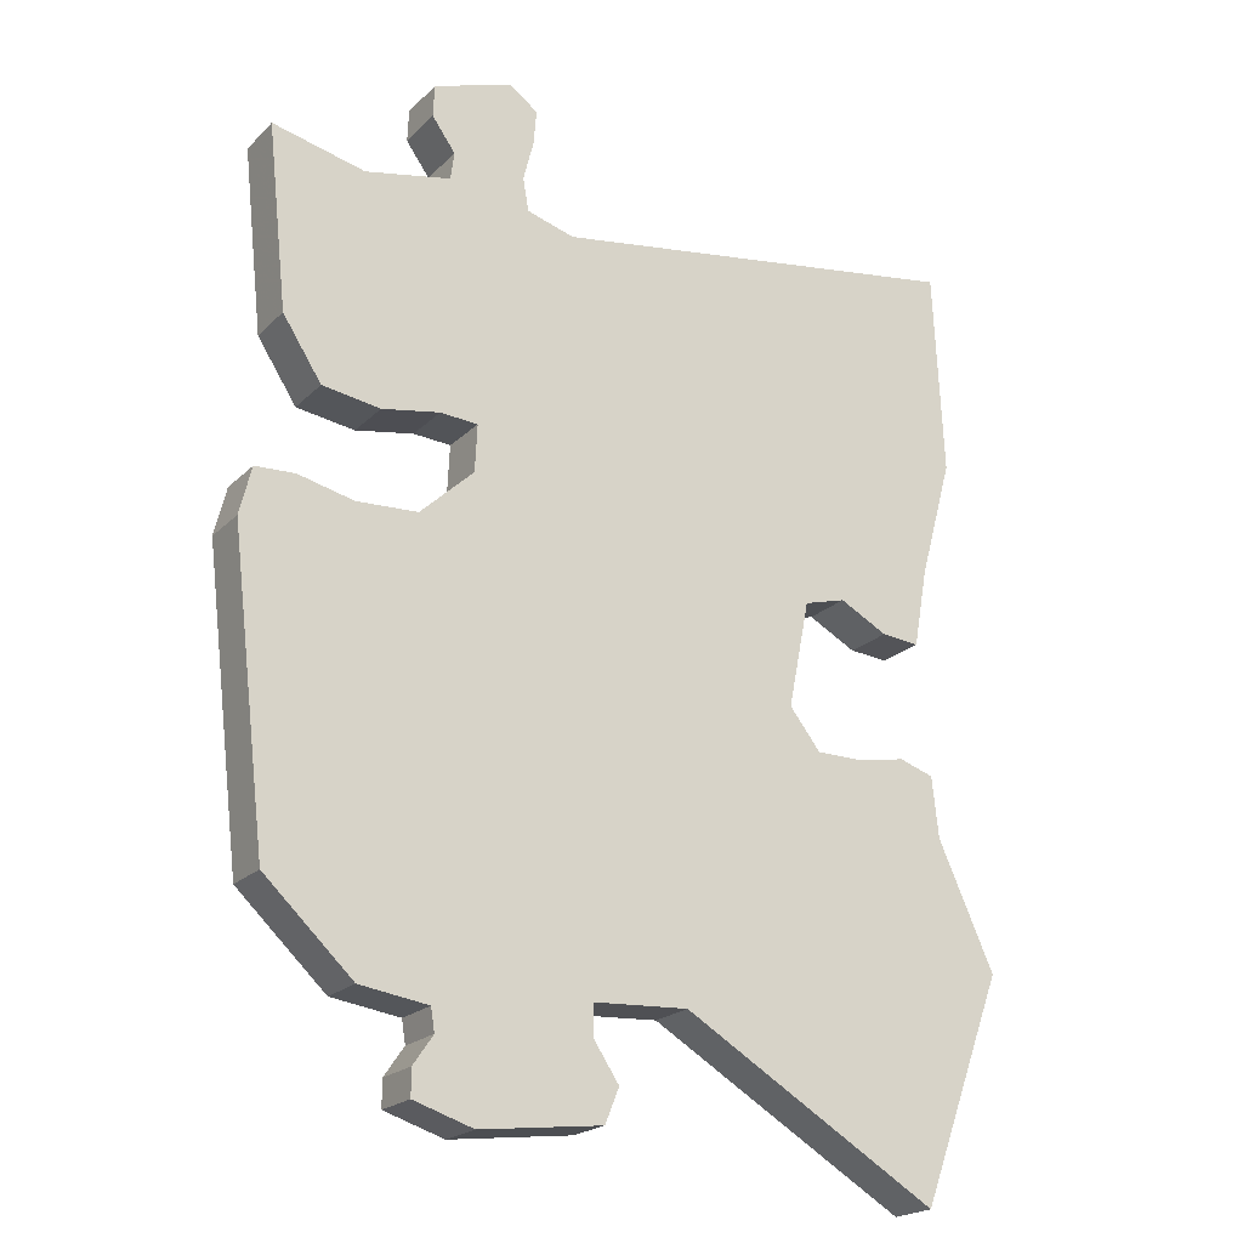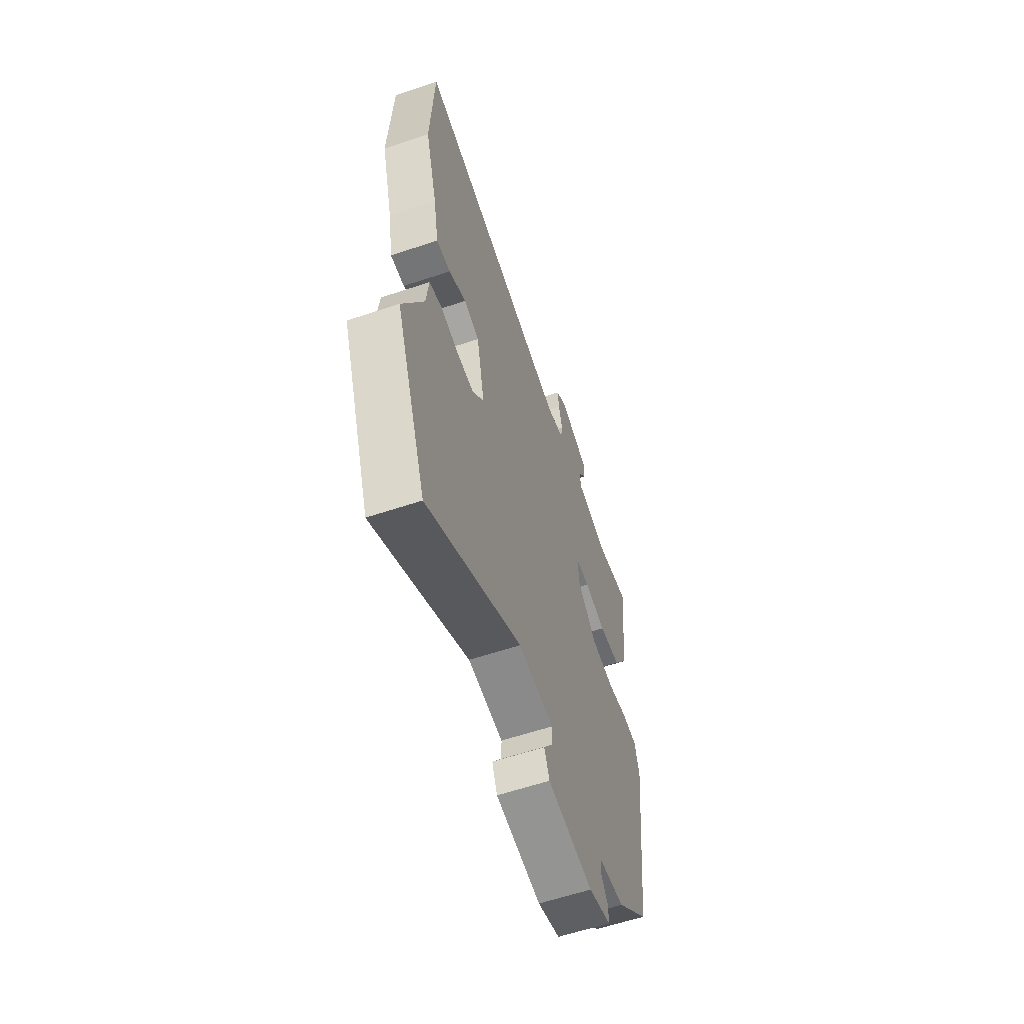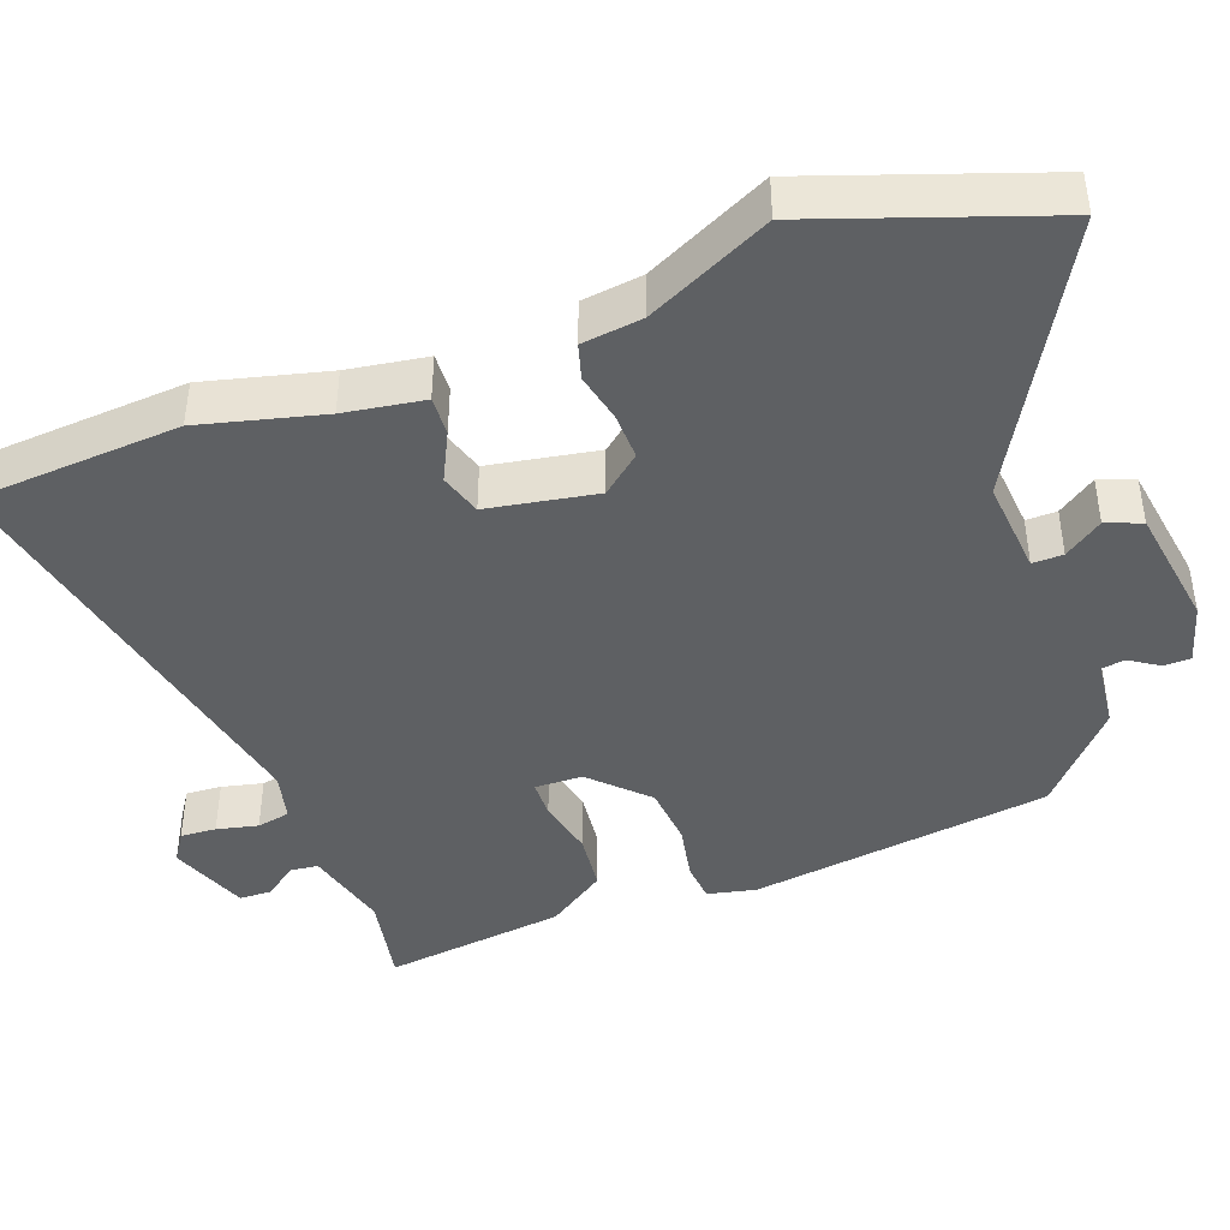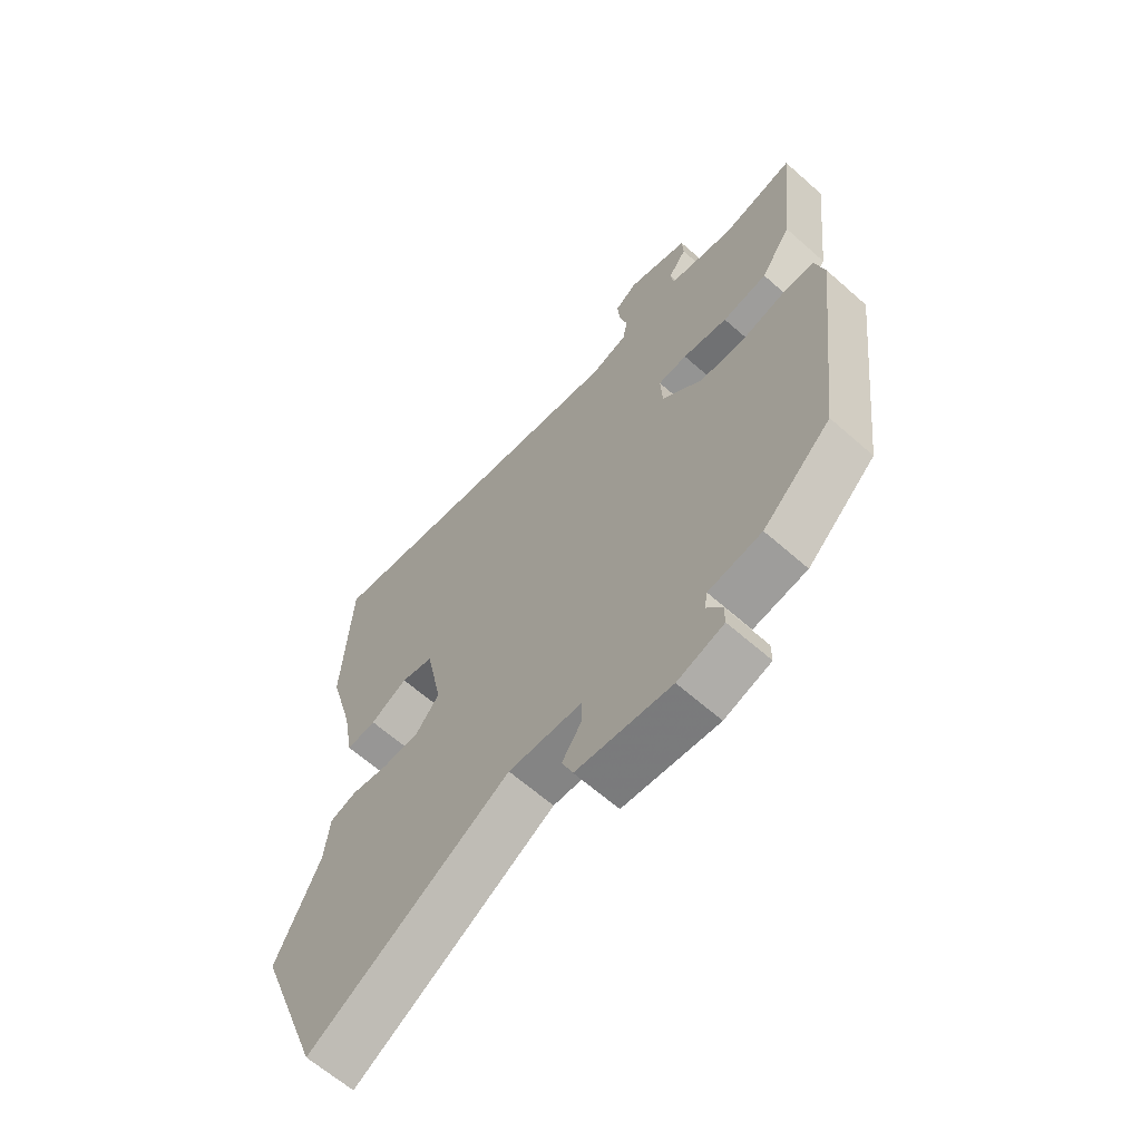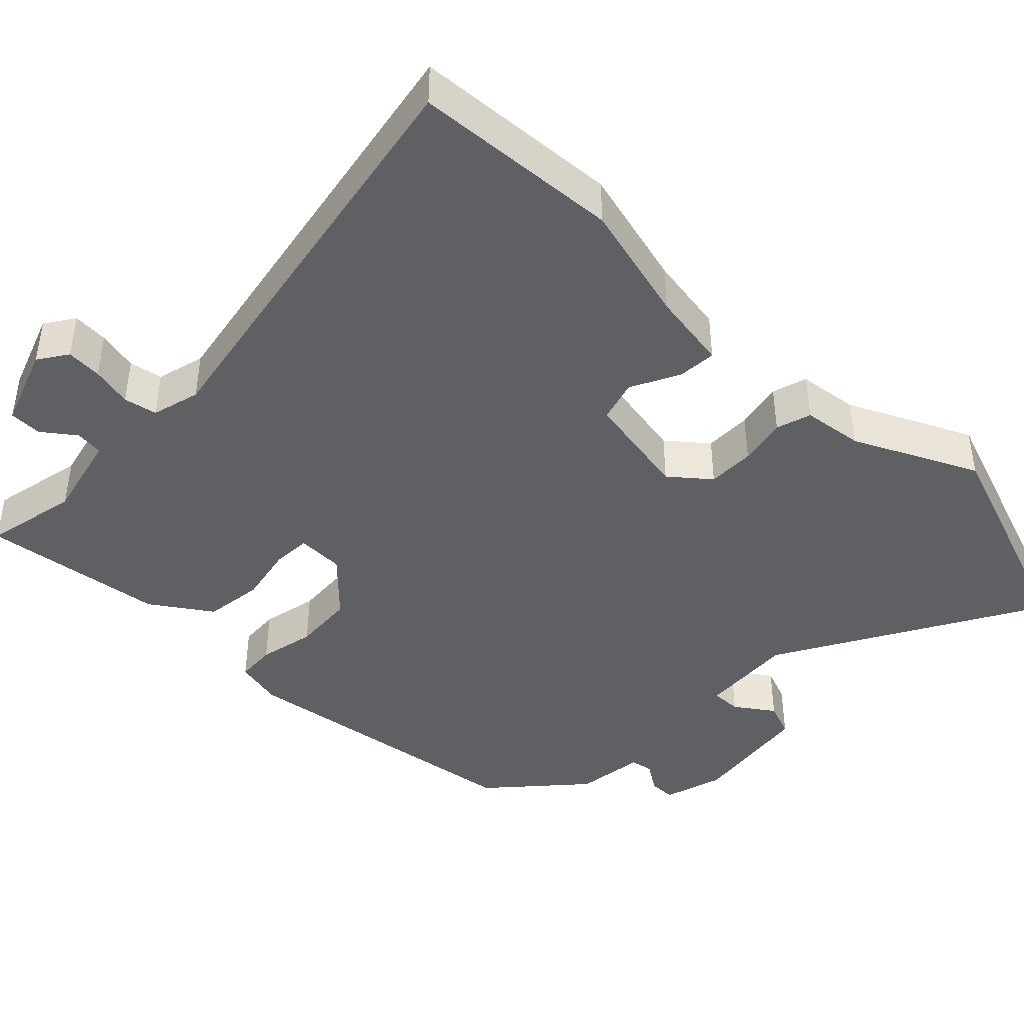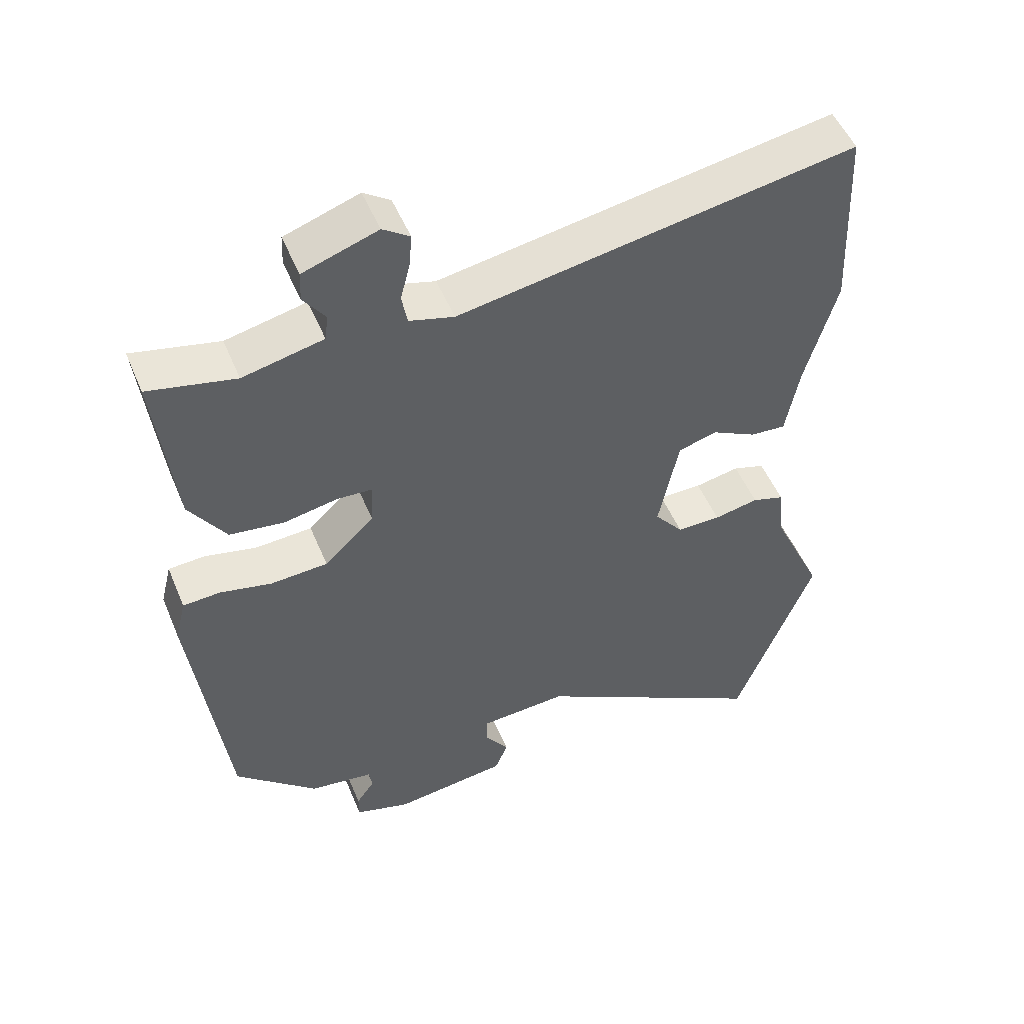
<metadata>
{"format":"obj","ext":"obj","renderer":"f3d","projection":"perspective","resolution":1024,"background":"white","views":[{"elev":-21.3,"azim":-31.6,"up":"+Z"},{"elev":-60.4,"azim":108.9,"up":"+Z"},{"elev":-42.6,"azim":111.6,"up":"+Y"},{"elev":-64.3,"azim":-131.6,"up":"+Z"},{"elev":-42.6,"azim":46.6,"up":"+Y"},{"elev":51.4,"azim":-22.3,"up":"+Z"}]}
</metadata>
<code>
v -0.467 0.07 -0.396
v -0.516 0.07 0.011
v -0.5 0.07 0.076
v -0.446 0.07 0.079
v -0.37 0.07 0.062
v -0.287 0.07 0.067
v -0.214 0.07 0.136
v -0.211 0.07 0.2
v -0.262 0.07 0.203
v -0.341 0.07 0.188
v -0.42 0.07 0.199
v -0.473 0.07 0.28
v -0.5 0.07 0.528
v -0.374 0.07 0.5
v -0.257 0.07 0.526
v -0.252 0.07 0.564
v -0.284 0.07 0.608
v -0.282 0.07 0.652
v -0.174 0.07 0.689
v -0.135 0.07 0.662
v -0.139 0.07 0.614
v -0.153 0.07 0.559
v -0.145 0.07 0.514
v -0.08 0.07 0.496
v 0.496 0.07 0.594
v 0.509 0.07 0.315
v 0.464 0.07 0.152
v 0.445 0.07 0.046
v 0.393 0.07 0.05
v 0.328 0.07 0.084
v 0.271 0.07 0.068
v 0.242 0.07 -0.077
v 0.284 0.07 -0.13
v 0.348 0.07 -0.13
v 0.413 0.07 -0.117
v 0.46 0.07 -0.132
v 0.469 0.07 -0.214
v 0.545 0.07 -0.381
v 0.431 0.07 -0.685
v 0.084 0.07 -0.482
v -0.045 0.07 -0.49
v -0.045 0.07 -0.531
v -0.01 0.07 -0.583
v -0.029 0.07 -0.63
v -0.195 0.07 -0.651
v -0.276 0.07 -0.626
v -0.276 0.07 -0.59
v -0.249 0.07 -0.551
v -0.254 0.07 -0.52
v -0.347 0.07 -0.507
v -0.467 0 -0.396
v -0.516 0 0.011
v -0.5 0 0.076
v -0.446 0 0.079
v -0.37 0 0.062
v -0.287 0 0.067
v -0.214 0 0.136
v -0.211 0 0.2
v -0.262 0 0.203
v -0.341 0 0.188
v -0.42 0 0.199
v -0.473 0 0.28
v -0.5 0 0.528
v -0.374 0 0.5
v -0.257 0 0.526
v -0.252 0 0.564
v -0.284 0 0.608
v -0.282 0 0.652
v -0.174 0 0.689
v -0.135 0 0.662
v -0.139 0 0.614
v -0.153 0 0.559
v -0.145 0 0.514
v -0.08 0 0.496
v 0.496 0 0.594
v 0.509 0 0.315
v 0.464 0 0.152
v 0.445 0 0.046
v 0.393 0 0.05
v 0.328 0 0.084
v 0.271 0 0.068
v 0.242 0 -0.077
v 0.284 0 -0.13
v 0.348 0 -0.13
v 0.413 0 -0.117
v 0.46 0 -0.132
v 0.469 0 -0.214
v 0.545 0 -0.381
v 0.431 0 -0.685
v 0.084 0 -0.482
v -0.045 0 -0.49
v -0.045 0 -0.531
v -0.01 0 -0.583
v -0.029 0 -0.63
v -0.195 0 -0.651
v -0.276 0 -0.626
v -0.276 0 -0.59
v -0.249 0 -0.551
v -0.254 0 -0.52
v -0.347 0 -0.507
f 3 4 5
f 2 3 5
f 1 2 5
f 50 1 5
f 49 50 5
f 46 47 48
f 45 46 48
f 44 45 48
f 43 44 48
f 42 43 48
f 41 42 48 49
f 37 38 39 40
f 37 40 41
f 36 37 41
f 35 36 41
f 34 35 41
f 33 34 41 49
f 27 28 29 30
f 27 30 31
f 26 27 31
f 25 26 31
f 24 25 31
f 23 24 31 32
f 20 21 22
f 19 20 22
f 18 19 22
f 17 18 22
f 16 17 22
f 15 16 22 23
f 14 15 23 32
f 12 13 14
f 11 12 14
f 10 11 14
f 9 10 14
f 8 9 14
f 49 5 6
f 33 49 6
f 32 33 6
f 8 14 32
f 7 8 32
f 6 7 32
f 55 54 53
f 55 53 52
f 55 52 51
f 55 51 100
f 55 100 99
f 98 97 96
f 98 96 95
f 98 95 94
f 98 94 93
f 98 93 92
f 99 98 92 91
f 90 89 88 87
f 91 90 87
f 91 87 86
f 91 86 85
f 91 85 84
f 99 91 84 83
f 80 79 78 77
f 81 80 77
f 81 77 76
f 81 76 75
f 81 75 74
f 82 81 74 73
f 72 71 70
f 72 70 69
f 72 69 68
f 72 68 67
f 72 67 66
f 73 72 66 65
f 82 73 65 64
f 64 63 62
f 64 62 61
f 64 61 60
f 64 60 59
f 64 59 58
f 56 55 99
f 56 99 83
f 56 83 82
f 82 64 58
f 82 58 57
f 82 57 56
f 1 51 52 2
f 2 52 53 3
f 3 53 54 4
f 4 54 55 5
f 5 55 56 6
f 6 56 57 7
f 7 57 58 8
f 8 58 59 9
f 9 59 60 10
f 10 60 61 11
f 11 61 62 12
f 12 62 63 13
f 13 63 64 14
f 14 64 65 15
f 15 65 66 16
f 16 66 67 17
f 17 67 68 18
f 18 68 69 19
f 19 69 70 20
f 20 70 71 21
f 21 71 72 22
f 22 72 73 23
f 23 73 74 24
f 24 74 75 25
f 25 75 76 26
f 26 76 77 27
f 27 77 78 28
f 28 78 79 29
f 29 79 80 30
f 30 80 81 31
f 31 81 82 32
f 32 82 83 33
f 33 83 84 34
f 34 84 85 35
f 35 85 86 36
f 36 86 87 37
f 37 87 88 38
f 38 88 89 39
f 39 89 90 40
f 40 90 91 41
f 41 91 92 42
f 42 92 93 43
f 43 93 94 44
f 44 94 95 45
f 45 95 96 46
f 46 96 97 47
f 47 97 98 48
f 48 98 99 49
f 49 99 100 50
f 50 100 51 1

</code>
